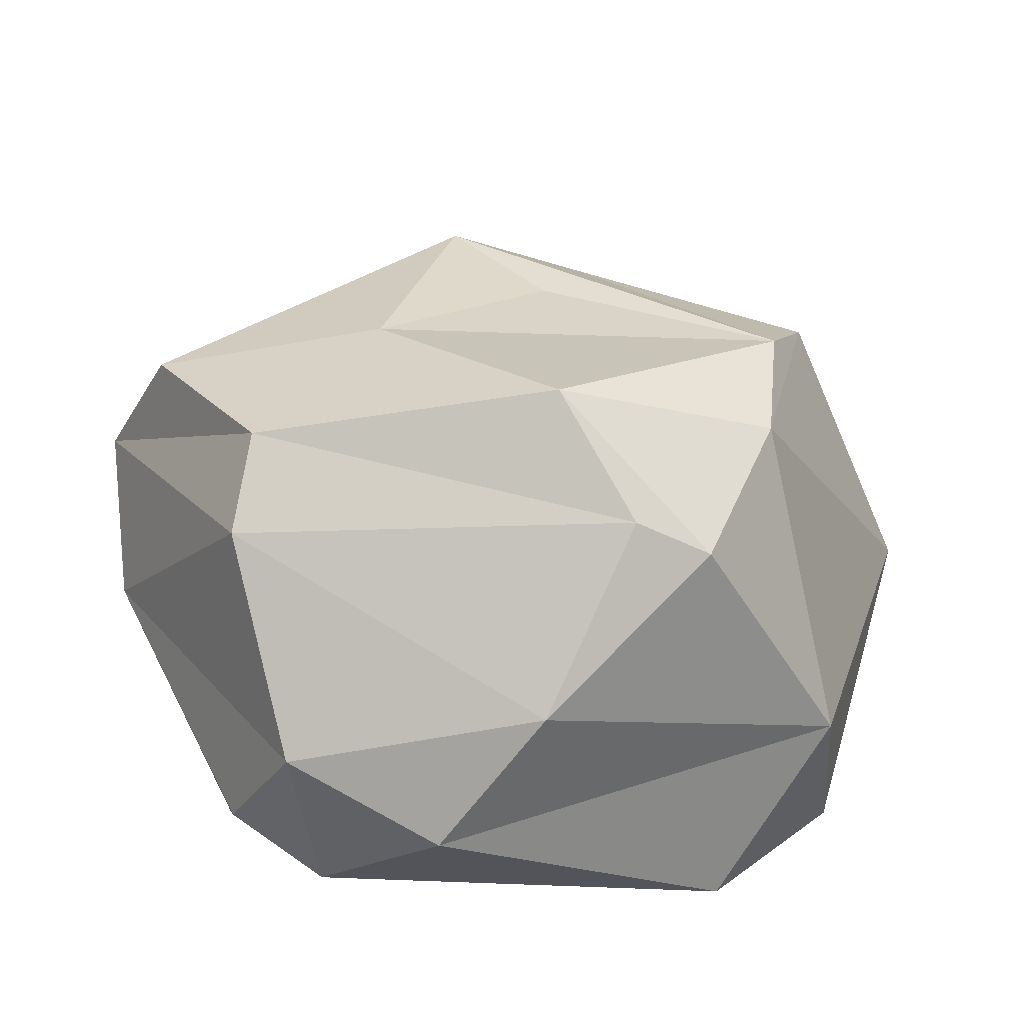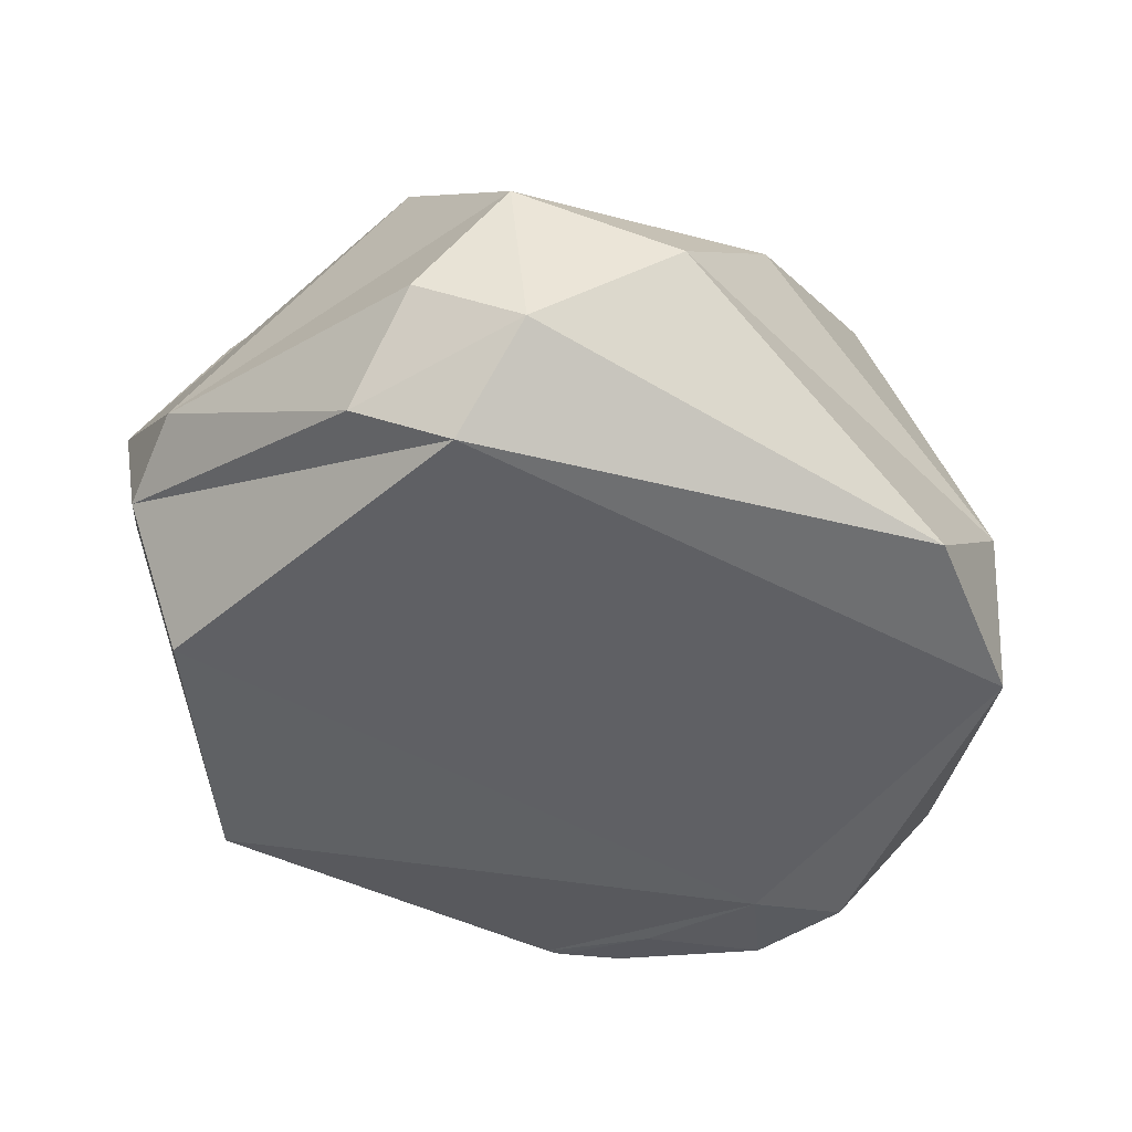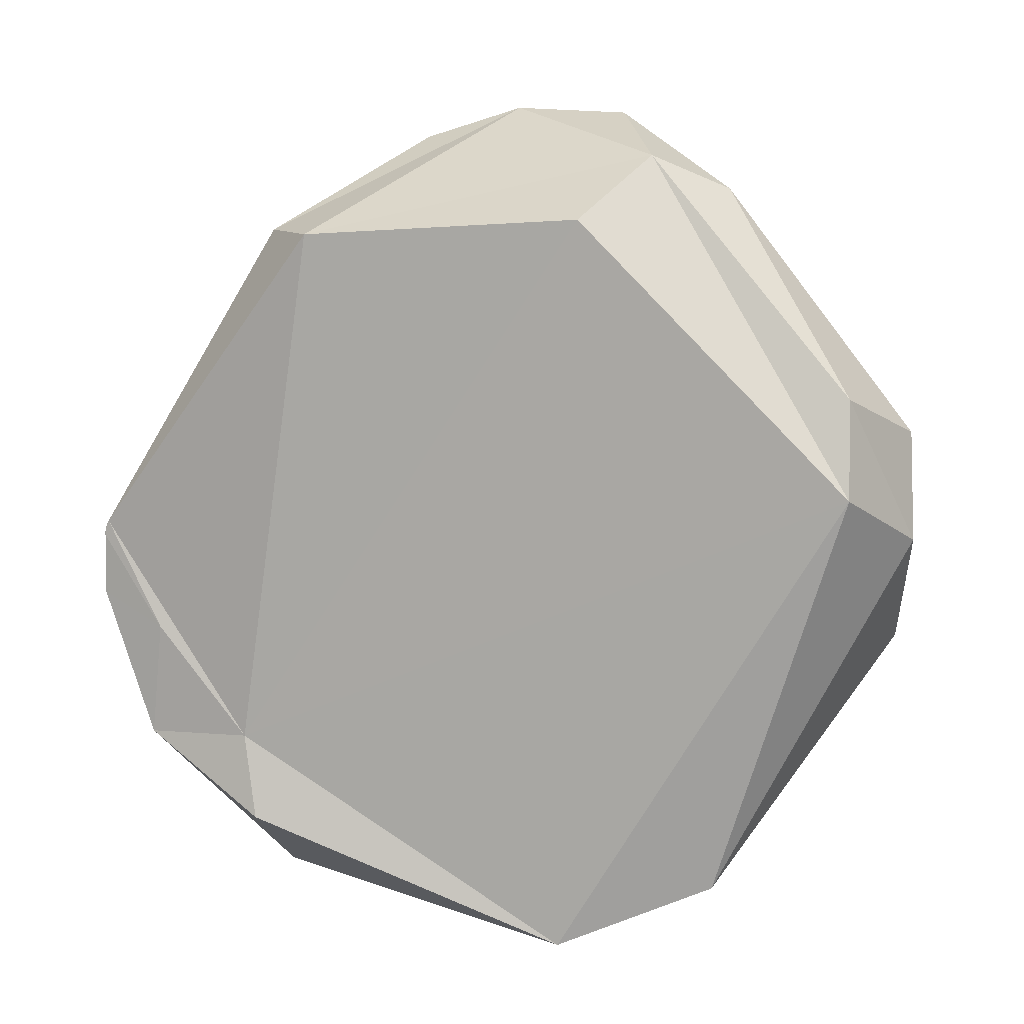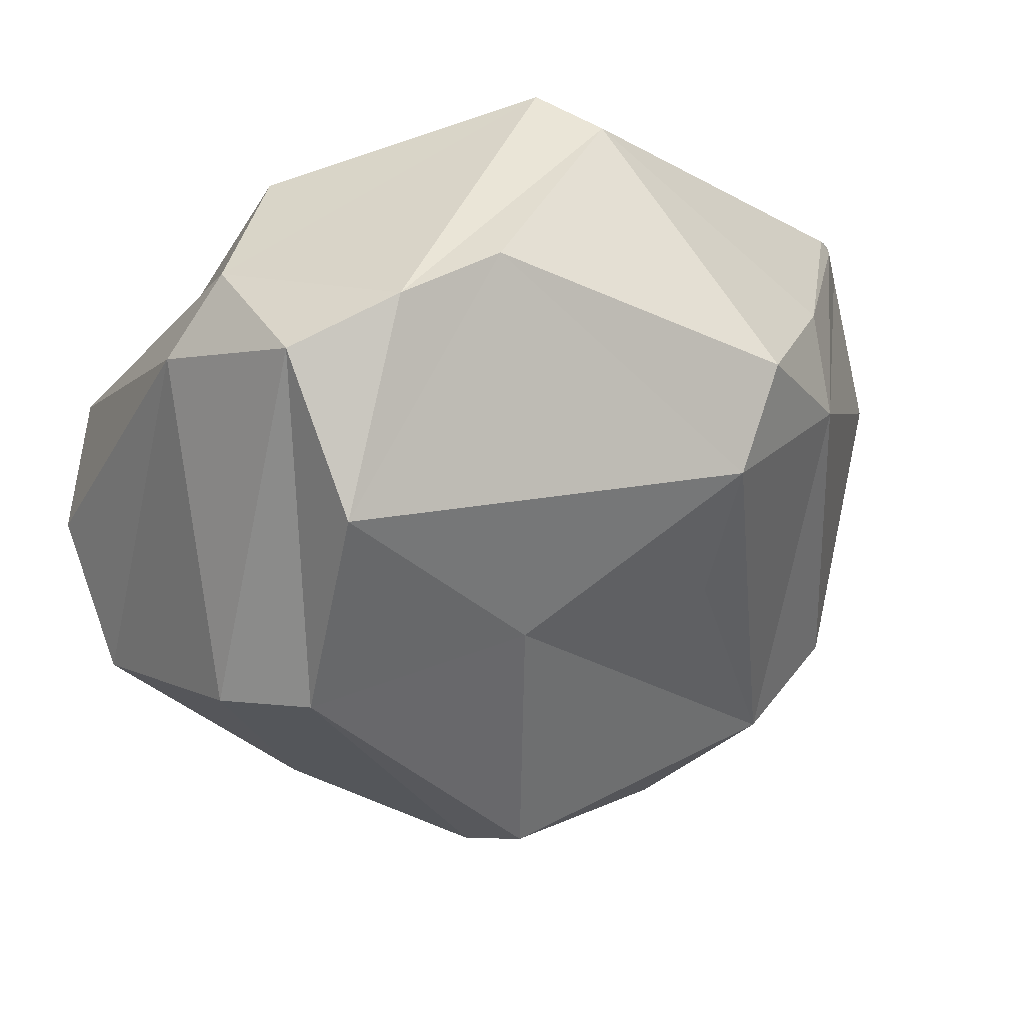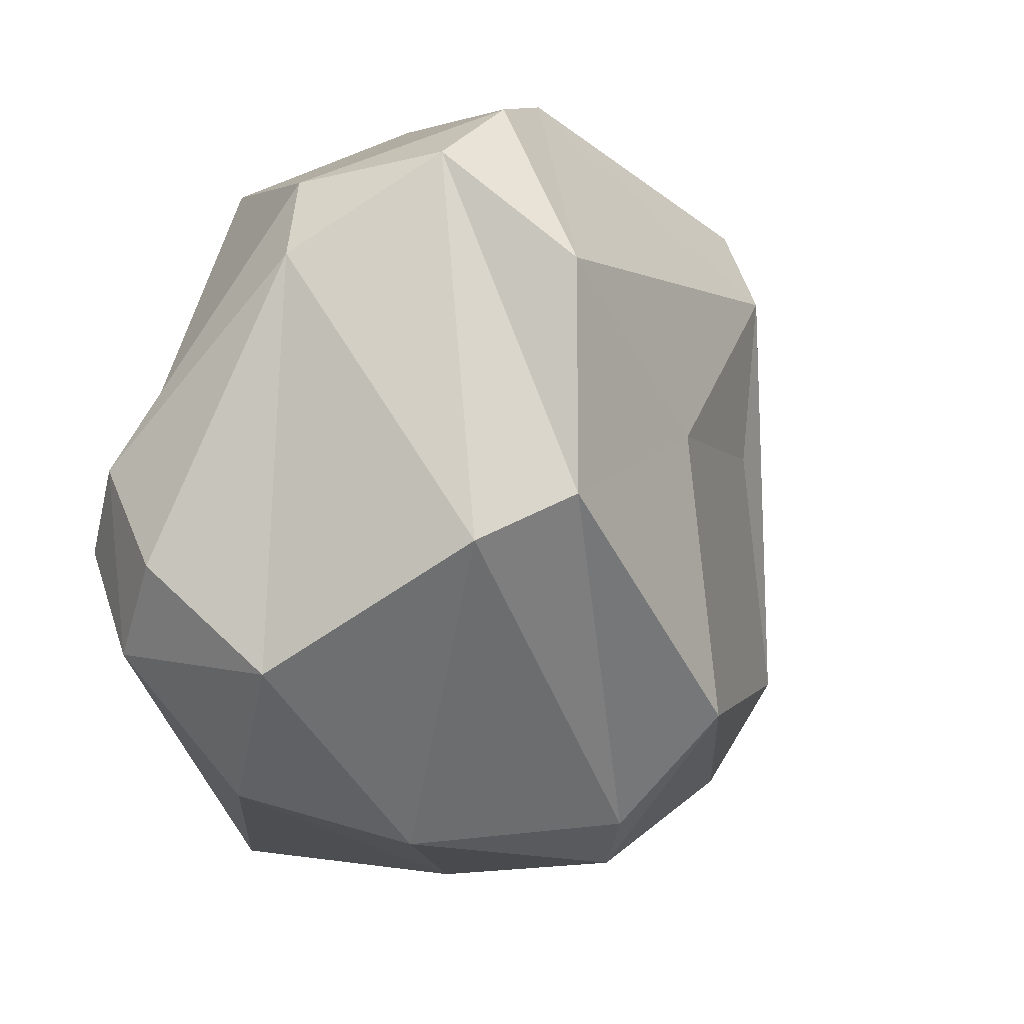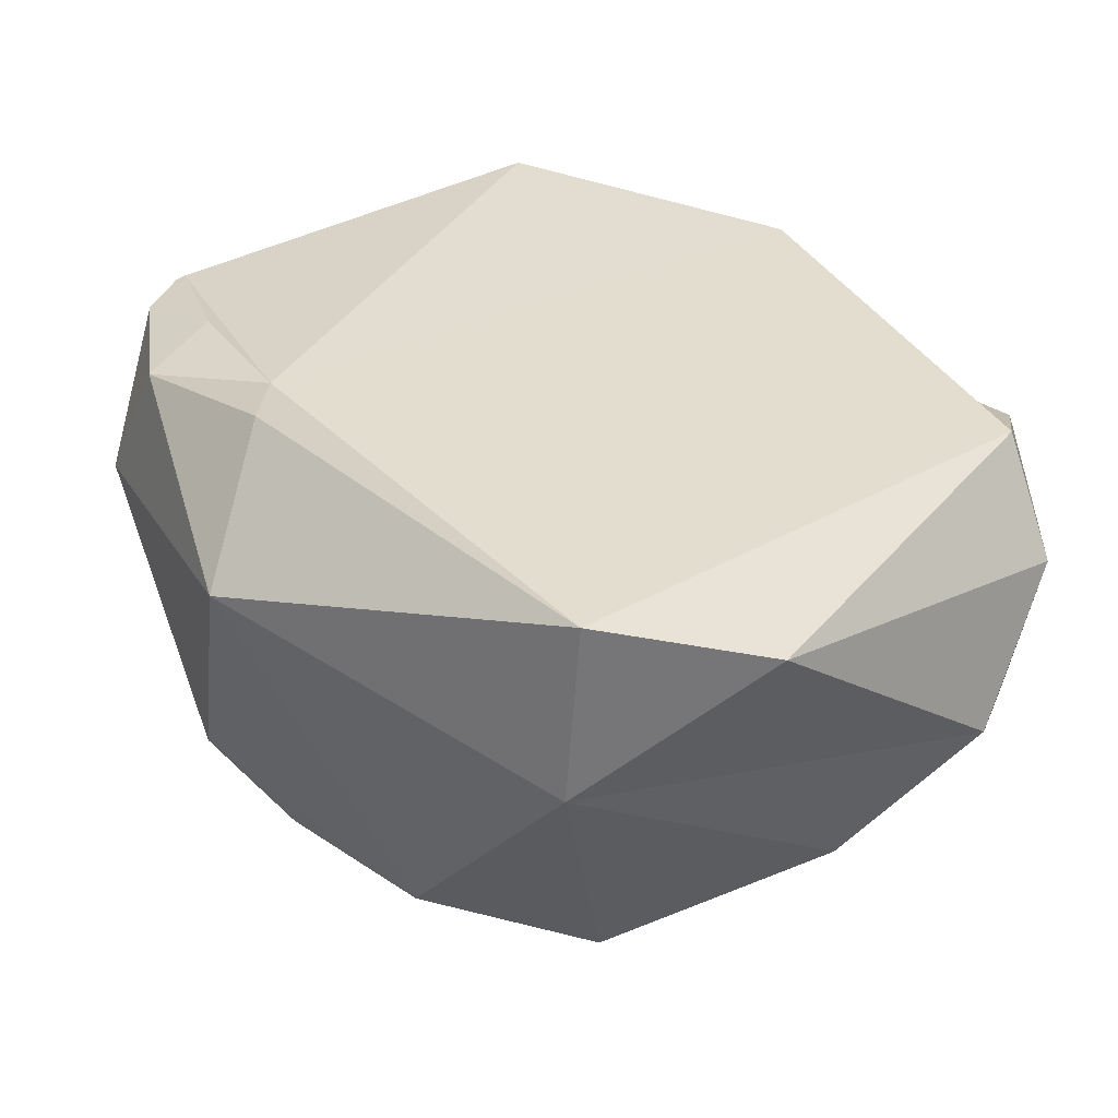
<metadata>
{"format":"obj","ext":"obj","renderer":"f3d","projection":"perspective","resolution":1024,"background":"white","views":[{"elev":35.5,"azim":130.8,"up":"+Y"},{"elev":-54.4,"azim":106.8,"up":"+Y"},{"elev":-73.7,"azim":16.5,"up":"+Y"},{"elev":49.0,"azim":156.8,"up":"+Z"},{"elev":10.8,"azim":116.9,"up":"+Z"},{"elev":-49.5,"azim":-18.2,"up":"+Z"}]}
</metadata>
<code>
v 0.1327 0.2905 -0.2869
v 0.2662 0.1372 -0.2907
v -0.01996 0.02003 -0.4271
v 0.08994 0.2573 -0.3439
v -0.06581 0.3016 -0.2979
v 0.3588 0.009431 -0.2361
v 0.1124 0.3811 -0.1746
v 0.1062 -0.143 -0.3878
v -0.1776 0.3194 -0.2204
v 0.4222 0.07864 -0.09894
v -0.271 0.2751 -0.1895
v 0.3588 0.2544 0.02505
v 0.2917 0.3201 0.06037
v -0.06055 -0.1401 -0.4054
v 0.393 -0.09002 -0.1066
v -0.3216 0.01013 -0.2993
v -0.1078 0.3147 0.02935
v 0.3373 -0.1601 -0.02839
v 0.08829 0.336 0.08219
v 0.422 -0.04102 -0.01365
v 0.3156 0.04353 0.2579
v 0.236 0.1579 0.3467
v 0.2336 0.2901 0.2578
v 0.3655 -0.1196 0.05685
v -0.3202 -0.1003 -0.2
v -0.3084 -0.07631 -0.1206
v 0.2492 0.01715 0.3161
v -0.2757 0.2334 0.1236
v -0.1367 0.3142 0.1823
v -0.41 0.08913 -0.0724
v -0.1978 0.2542 0.2422
v -0.413 0.000454 0.04529
v -0.405 -0.03918 -0.1014
v -0.3951 0.01204 0.0996
v -0.2944 0.1539 0.1768
v -0.3956 0.006746 0.1023
v -0.3951 0.006959 0.1037
v -0.39 0.007144 0.1121
v -0.3951 0.006708 0.1032
v -0.393 0.006805 0.107
v -0.3899 0.006944 0.1117
v -0.3907 0.006909 0.1106
v 0.1327 0.1669 0.3814
v -0.3929 0.006759 0.1069
v 0.03405 0.1541 0.3808
v -0.395 0.005999 0.1017
v -0.3904 0.006954 0.1111
v -0.3634 -0.03252 0.002295
v -0.387 0.006834 0.1151
v -0.1305 0.008722 0.3529
v 0.1629 -0.1017 0.2946
v -0.09385 -0.06133 0.3492
f 2 4 1
f 1 4 7
f 2 3 4
f 3 5 4
f 5 7 4
f 1 12 2
f 1 13 12
f 6 3 2
f 7 5 9
f 9 19 7
f 5 11 9
f 9 17 19
f 13 1 7
f 5 3 16
f 5 16 11
f 3 6 8
f 12 10 2
f 2 10 6
f 14 3 8
f 7 19 13
f 29 17 9
f 8 18 14
f 8 6 15
f 3 14 16
f 11 28 9
f 28 29 9
f 11 16 30
f 6 10 15
f 18 8 15
f 15 10 20
f 10 21 20
f 10 12 21
f 19 17 29
f 12 13 22
f 13 19 23
f 19 29 23
f 22 13 23
f 24 15 20
f 25 16 14
f 22 21 12
f 33 16 25
f 30 28 11
f 28 31 29
f 18 26 14
f 26 25 14
f 18 15 24
f 33 30 16
f 24 20 21
f 43 22 23
f 28 30 32
f 27 24 21
f 31 45 29
f 29 45 23
f 45 43 23
f 32 30 33
f 21 22 27
f 25 26 33
f 35 31 28
f 51 26 18
f 34 28 32
f 33 48 32
f 34 35 28
f 33 26 48
f 34 32 46
f 34 46 36
f 34 49 35
f 18 24 27
f 43 27 22
f 36 37 34
f 38 34 37
f 38 49 34
f 46 44 39
f 36 46 39 40
f 37 36 40 41
f 38 37 41 49
f 52 27 43
f 39 44 42 40
f 40 42 49 41
f 42 44 47 49
f 31 50 45
f 48 46 32
f 35 50 31
f 46 47 44
f 35 49 50
f 51 18 27
f 46 48 49
f 46 49 47
f 50 43 45
f 50 52 43
f 49 48 26
f 51 27 52
f 50 49 52
f 52 49 26
f 26 51 52

</code>
